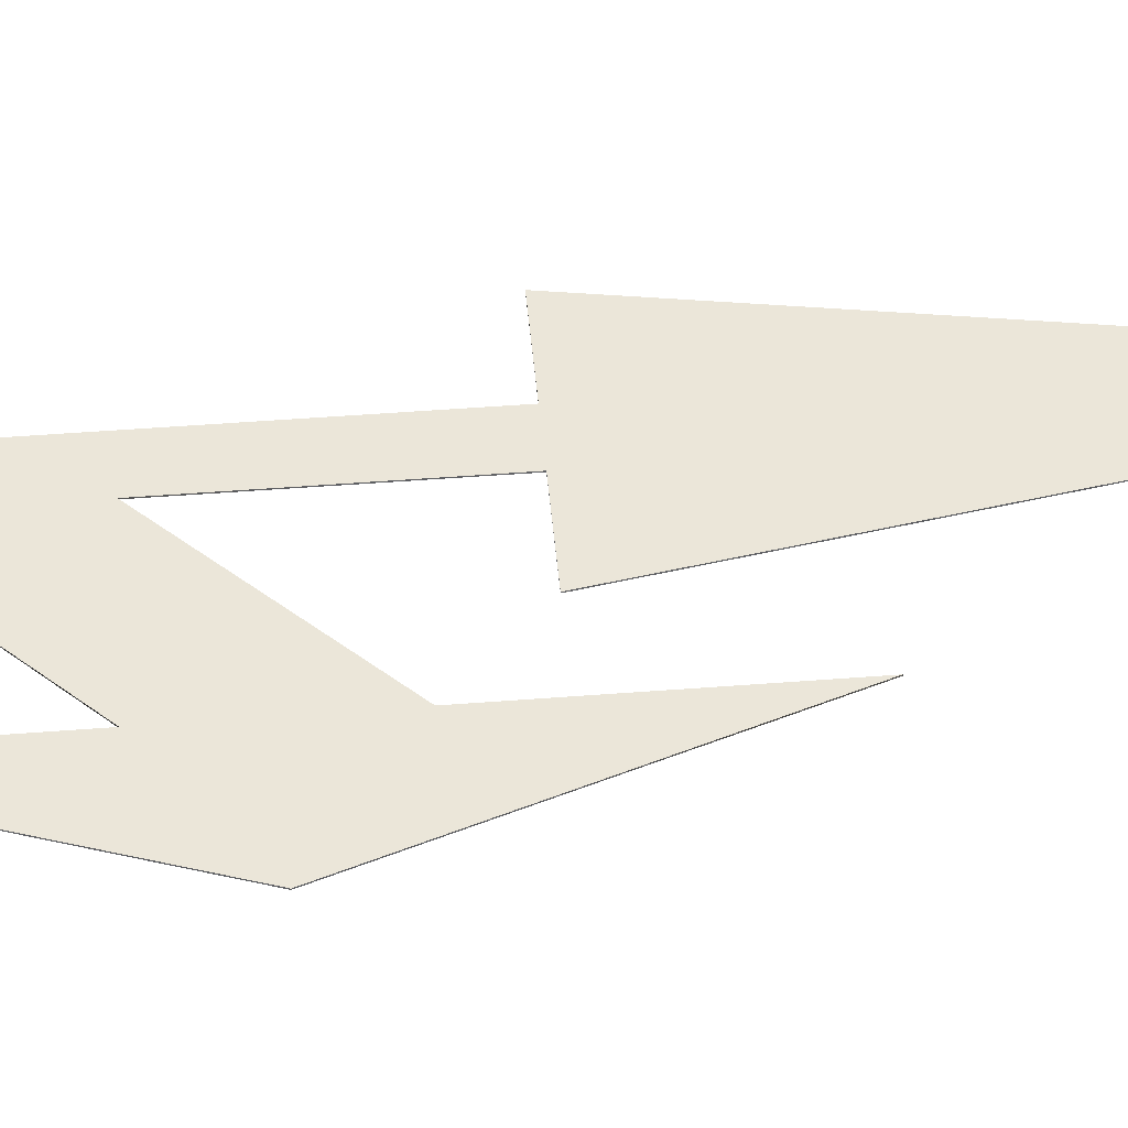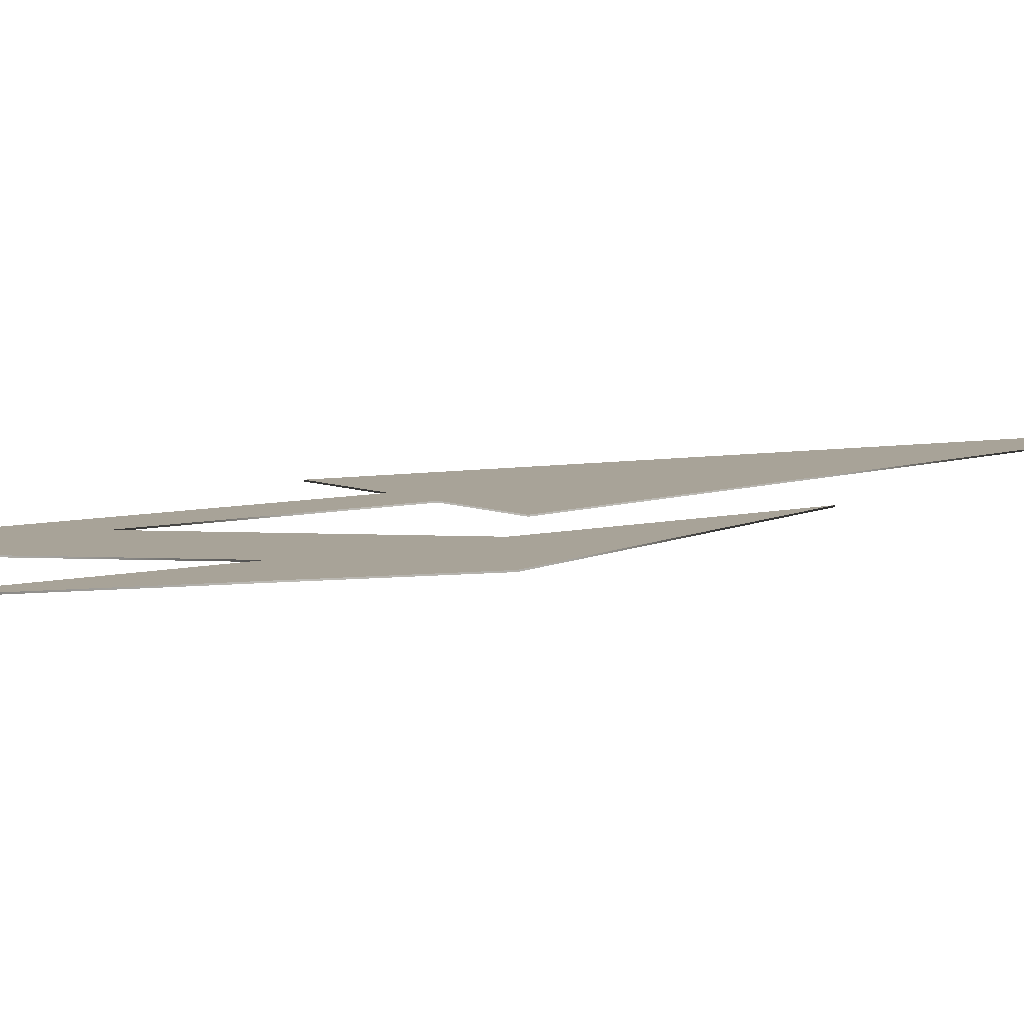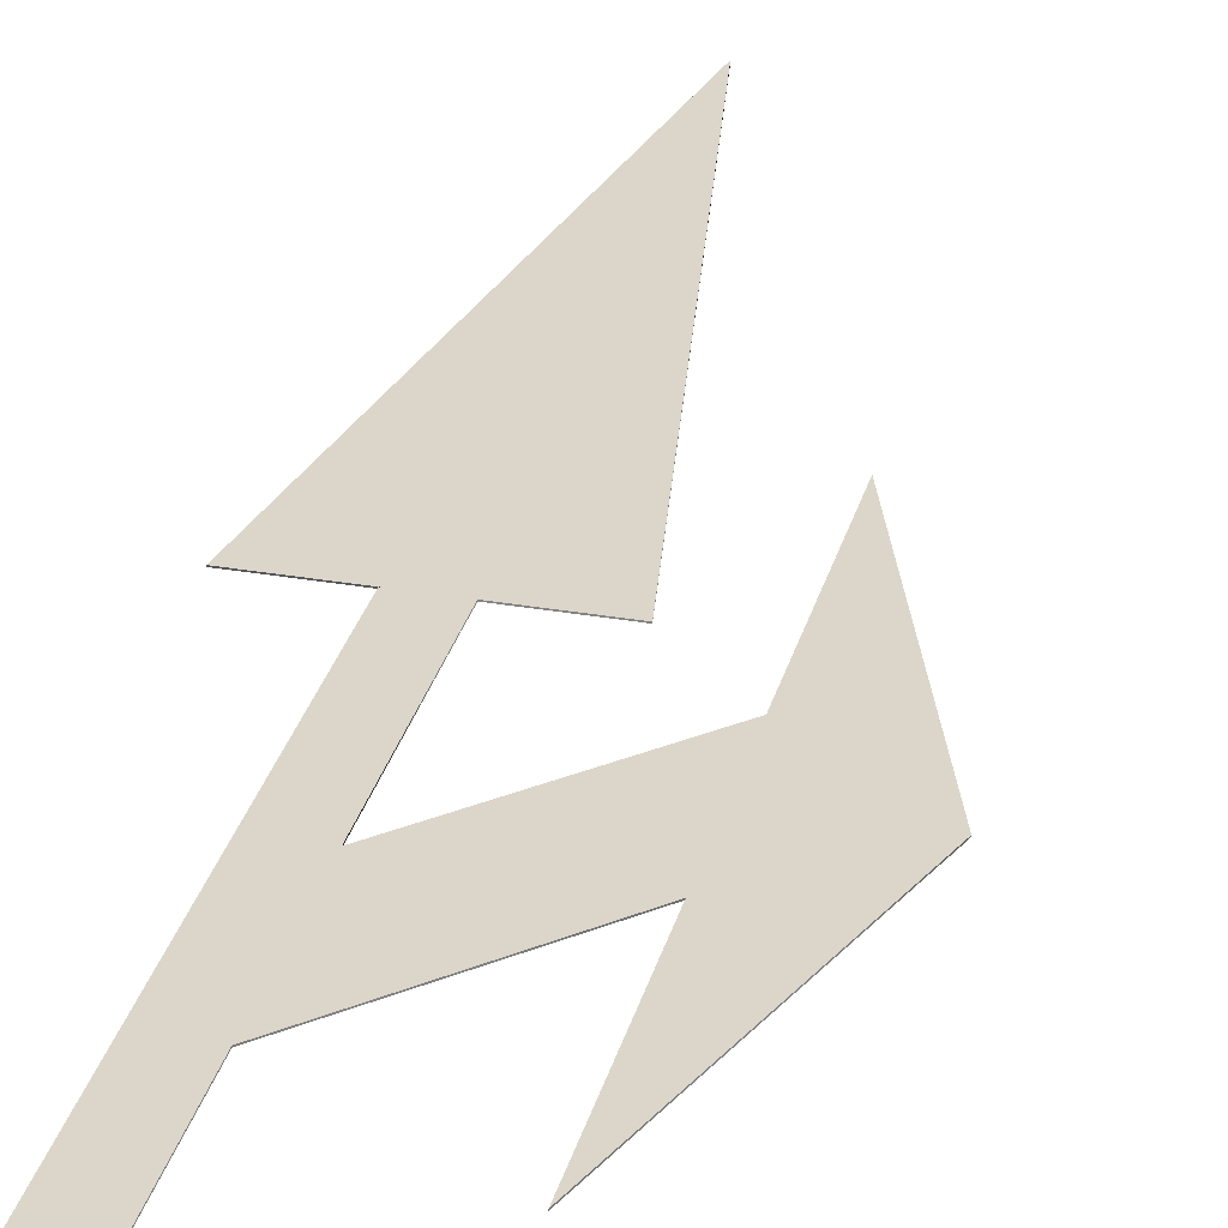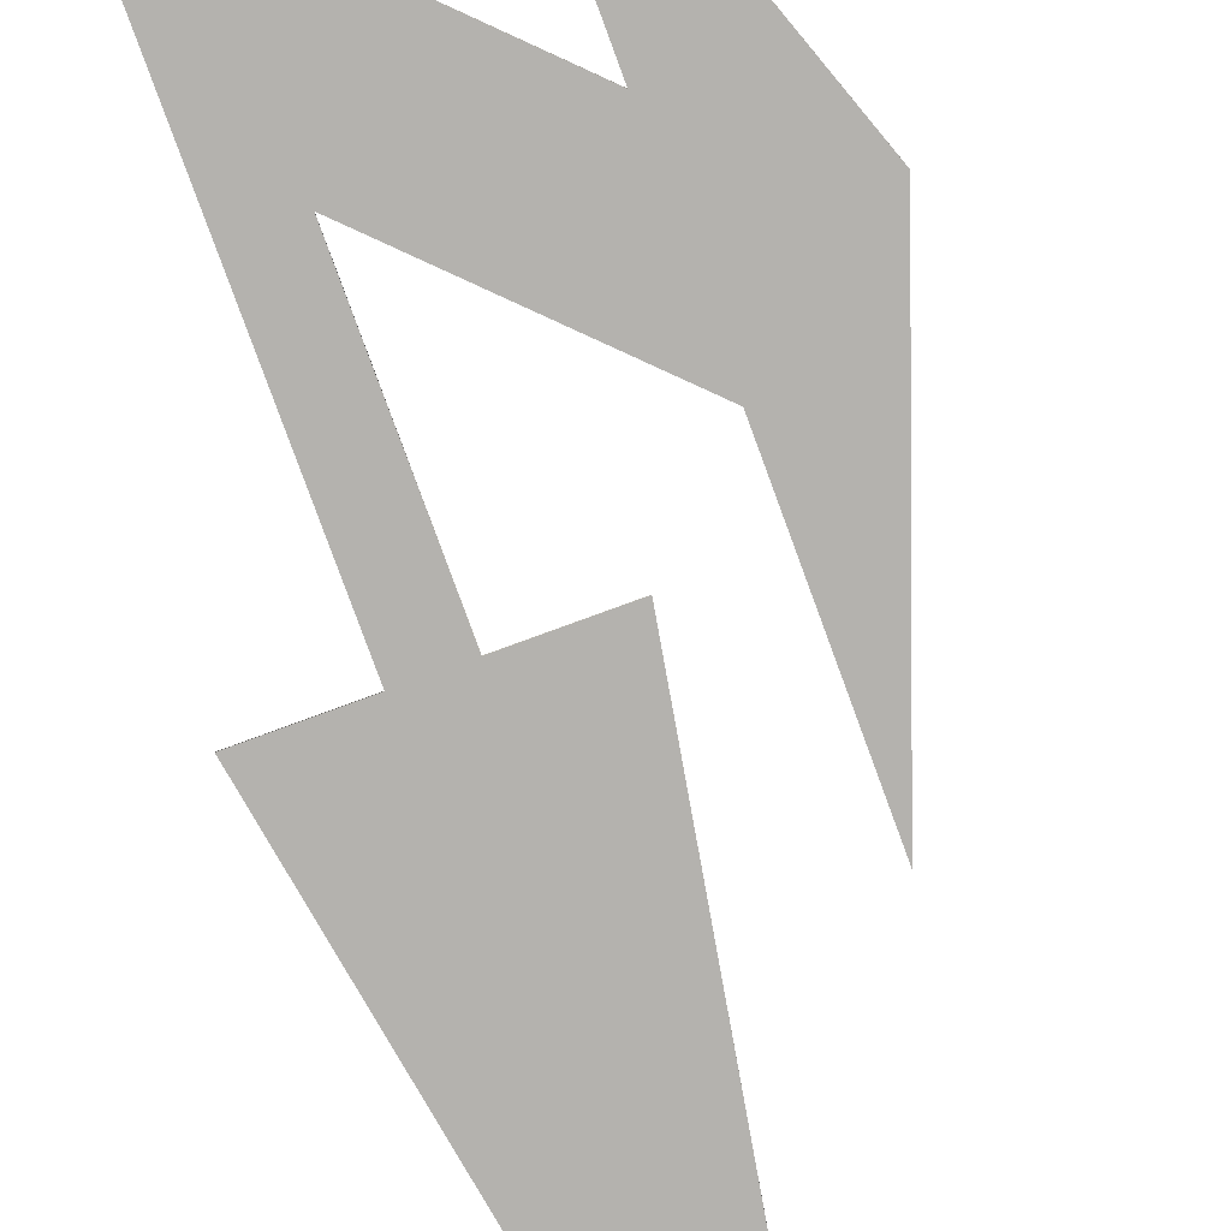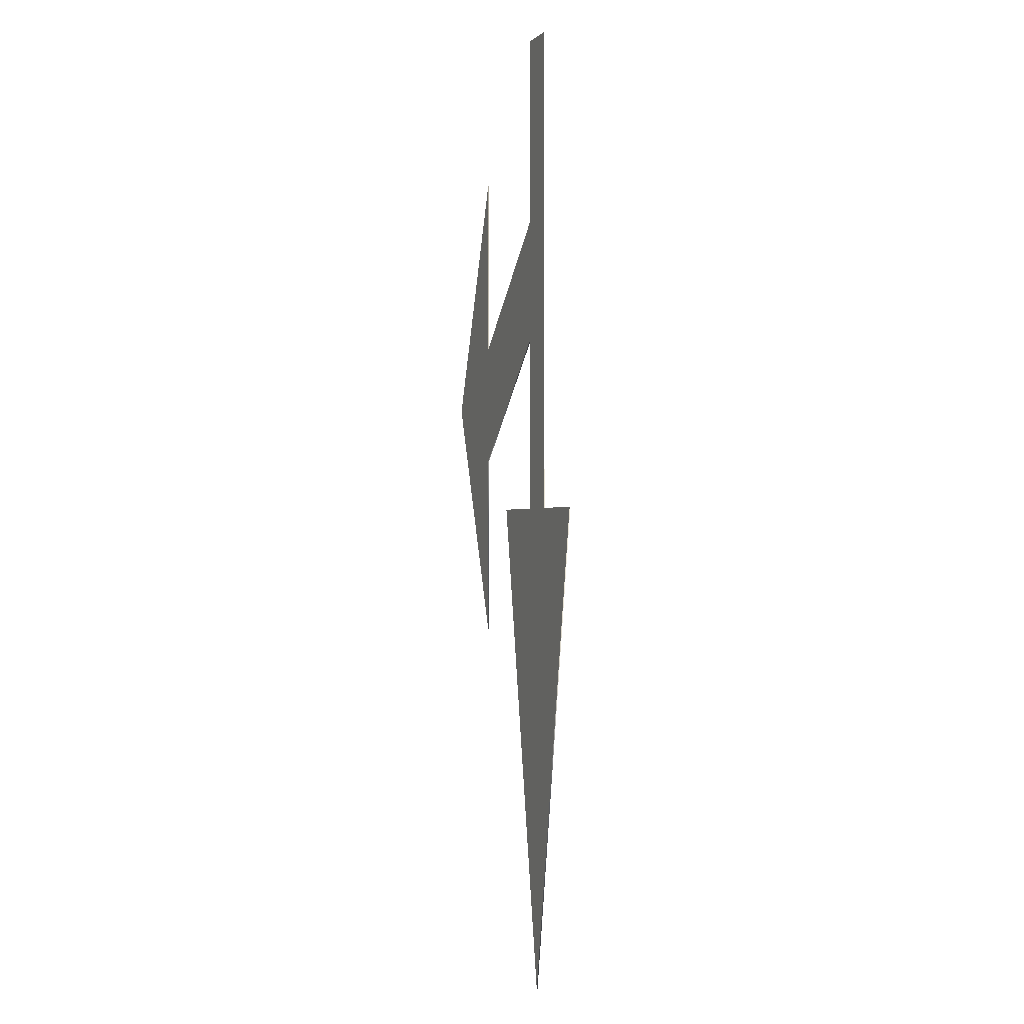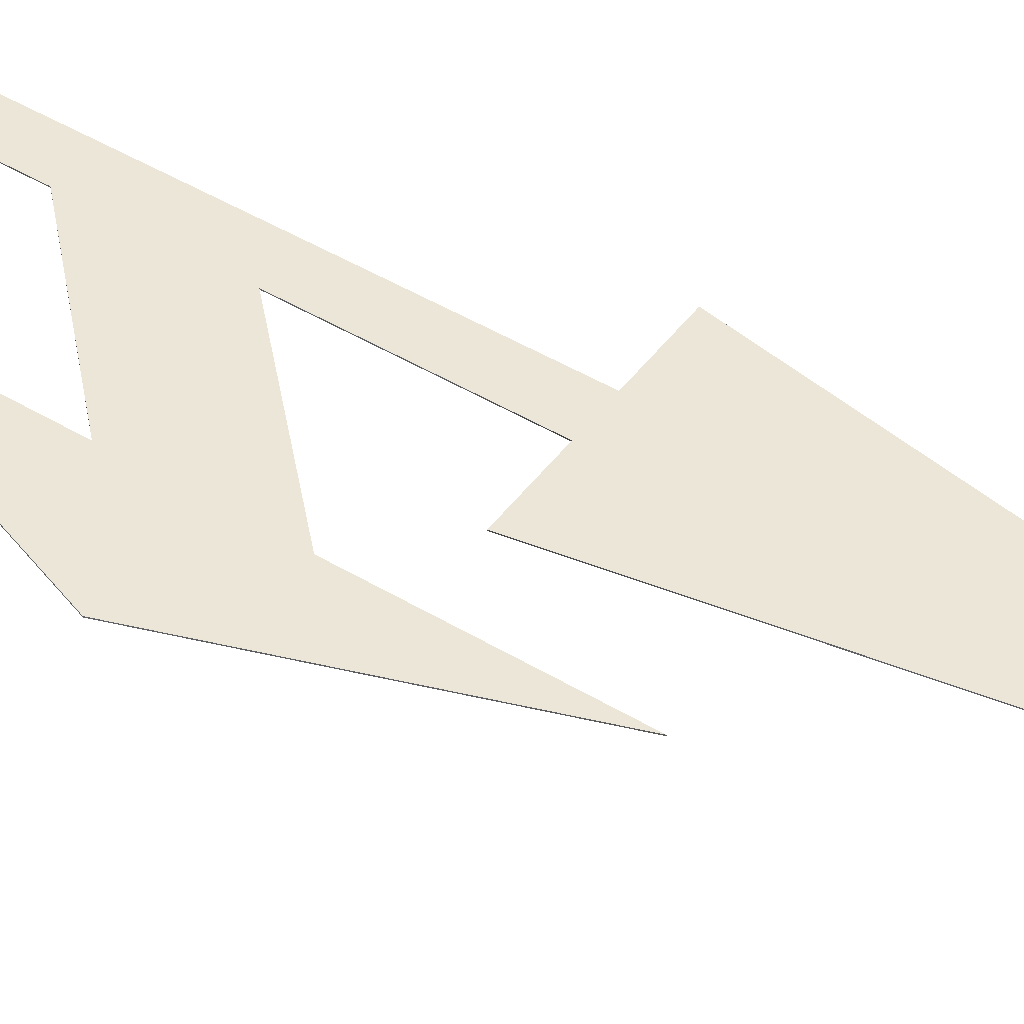
<metadata>
{"format":"obj","ext":"obj","renderer":"f3d","projection":"perspective","resolution":1024,"background":"white","views":[{"elev":47.8,"azim":85.0,"up":"+Y"},{"elev":6.9,"azim":52.5,"up":"+Y"},{"elev":30.1,"azim":14.2,"up":"+Y"},{"elev":-79.8,"azim":20.1,"up":"+Y"},{"elev":-1.0,"azim":-111.5,"up":"+Z"},{"elev":46.4,"azim":124.5,"up":"+Y"}]}
</metadata>
<code>
o Curve.001_CUpath870
v -13.01 0.1748 24.49
v -13.01 0.1748 95.64
v 36.57 0.1748 46.48
v 36.57 0.1748 -28.55
v 71.66 0.1748 71.2
v 36.65 0.1748 170.6
v 36.65 0.1748 96.68
v -13.01 0.1748 145.9
v -13.01 0.1748 223.4
v -16.59 0.1748 223.4
v -19.45 0.1748 223.4
v -21.79 0.1748 223.4
v -23.66 0.1748 223.4
v -25.12 0.1748 223.4
v -26.22 0.1748 223.4
v -27.01 0.1748 223.4
v -27.53 0.1748 223.4
v -27.85 0.1748 223.4
v -28.02 0.1748 223.4
v -28.08 0.1748 223.4
v -28.56 0.1748 223.4
v -28.56 0.1748 24.49
v -55.84 0.1748 24.49
v -20.79 0.1748 -176.6
v 14.11 0.1748 24.49
v -13.01 -0.1748 24.49
v -13.01 -0.1748 95.64
v 36.57 -0.1748 46.48
v 36.57 -0.1748 -28.55
v 71.66 -0.1748 71.2
v 36.65 -0.1748 170.6
v 36.65 -0.1748 96.68
v -13.01 -0.1748 145.9
v -13.01 -0.1748 223.4
v -16.59 -0.1748 223.4
v -19.45 -0.1748 223.4
v -21.79 -0.1748 223.4
v -23.66 -0.1748 223.4
v -25.12 -0.1748 223.4
v -26.22 -0.1748 223.4
v -27.01 -0.1748 223.4
v -27.53 -0.1748 223.4
v -27.85 -0.1748 223.4
v -28.02 -0.1748 223.4
v -28.08 -0.1748 223.4
v -28.56 -0.1748 223.4
v -28.56 -0.1748 24.49
v -55.84 -0.1748 24.49
v -20.79 -0.1748 -176.6
v 14.11 -0.1748 24.49
v -13.01 -0.1748 24.49
v -13.01 0.1748 24.49
v -13.01 -0.1748 95.64
v -13.01 0.1748 95.64
v 36.57 -0.1748 46.48
v 36.57 0.1748 46.48
v 36.57 -0.1748 -28.55
v 36.57 0.1748 -28.55
v 71.66 -0.1748 71.2
v 71.66 0.1748 71.2
v 36.65 -0.1748 170.6
v 36.65 0.1748 170.6
v 36.65 -0.1748 96.68
v 36.65 0.1748 96.68
v -13.01 -0.1748 145.9
v -13.01 0.1748 145.9
v -13.01 -0.1748 223.4
v -13.01 0.1748 223.4
v -16.59 -0.1748 223.4
v -16.59 0.1748 223.4
v -19.45 -0.1748 223.4
v -19.45 0.1748 223.4
v -21.79 -0.1748 223.4
v -21.79 0.1748 223.4
v -23.66 -0.1748 223.4
v -23.66 0.1748 223.4
v -25.12 -0.1748 223.4
v -25.12 0.1748 223.4
v -26.22 -0.1748 223.4
v -26.22 0.1748 223.4
v -27.01 -0.1748 223.4
v -27.01 0.1748 223.4
v -27.53 -0.1748 223.4
v -27.53 0.1748 223.4
v -27.85 -0.1748 223.4
v -27.85 0.1748 223.4
v -28.02 -0.1748 223.4
v -28.02 0.1748 223.4
v -28.08 -0.1748 223.4
v -28.08 0.1748 223.4
v -28.56 -0.1748 223.4
v -28.56 0.1748 223.4
v -28.56 -0.1748 24.49
v -28.56 0.1748 24.49
v -55.84 -0.1748 24.49
v -55.84 0.1748 24.49
v -20.79 -0.1748 -176.6
v -20.79 0.1748 -176.6
v 14.11 -0.1748 24.49
v 14.11 0.1748 24.49
f 23 25 24
f 3 5 4
f 22 25 23
f 21 1 22
f 1 25 22
f 21 2 1
f 2 5 3
f 2 7 5
f 7 6 5
f 21 8 2
f 8 7 2
f 21 9 8
f 20 9 21
f 19 9 20
f 18 9 19
f 17 9 18
f 16 9 17
f 15 9 16
f 14 9 15
f 13 9 14
f 12 9 13
f 11 9 12
f 10 9 11
f 50 48 49
f 30 28 29
f 50 47 48
f 26 46 47
f 50 26 47
f 27 46 26
f 30 27 28
f 32 27 30
f 31 32 30
f 33 46 27
f 32 33 27
f 34 46 33
f 34 45 46
f 34 44 45
f 34 43 44
f 34 42 43
f 34 41 42
f 34 40 41
f 34 39 40
f 34 38 39
f 34 37 38
f 34 36 37
f 34 35 36
f 52 54 53 51
f 54 56 55 53
f 56 58 57 55
f 58 60 59 57
f 60 62 61 59
f 62 64 63 61
f 64 66 65 63
f 66 68 67 65
f 68 70 69 67
f 70 72 71 69
f 72 74 73 71
f 74 76 75 73
f 76 78 77 75
f 78 80 79 77
f 80 82 81 79
f 82 84 83 81
f 84 86 85 83
f 86 88 87 85
f 88 90 89 87
f 90 92 91 89
f 92 94 93 91
f 94 96 95 93
f 96 98 97 95
f 98 100 99 97
f 100 52 51 99

</code>
